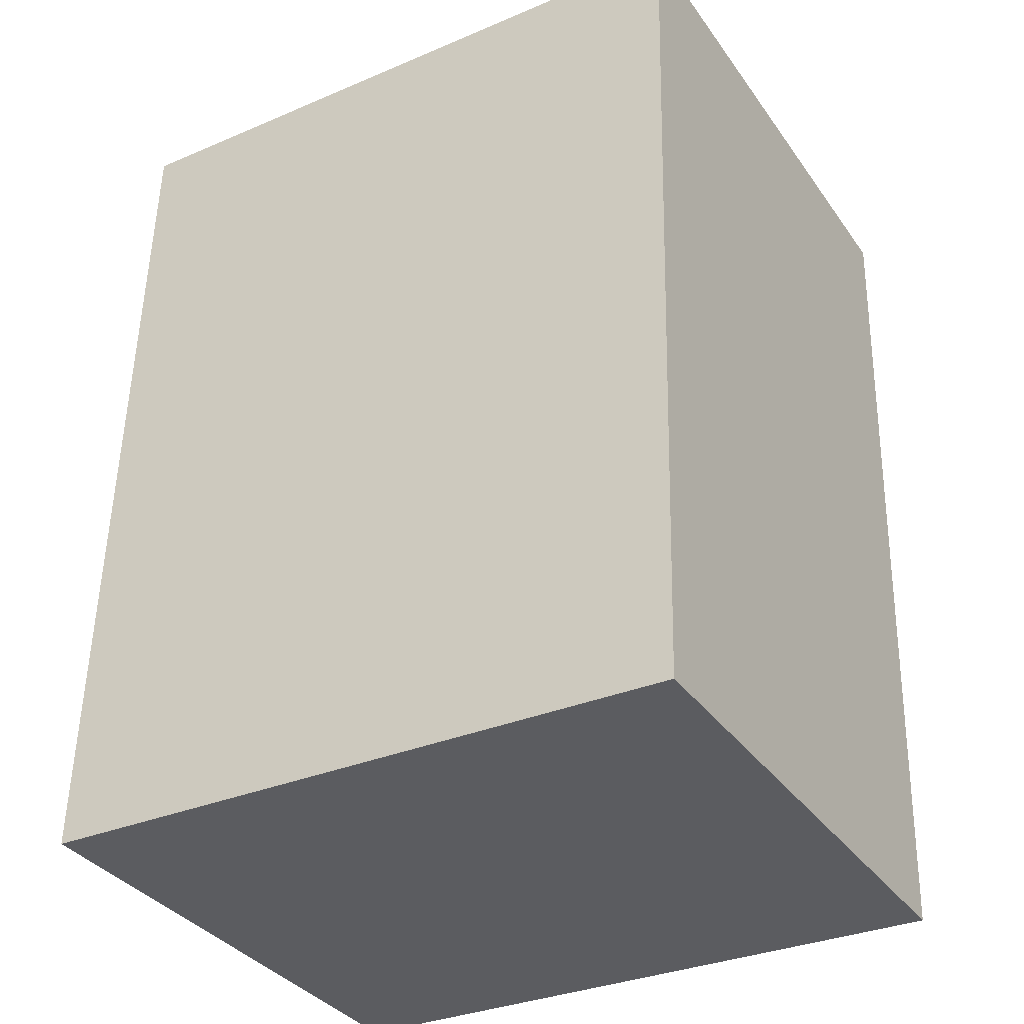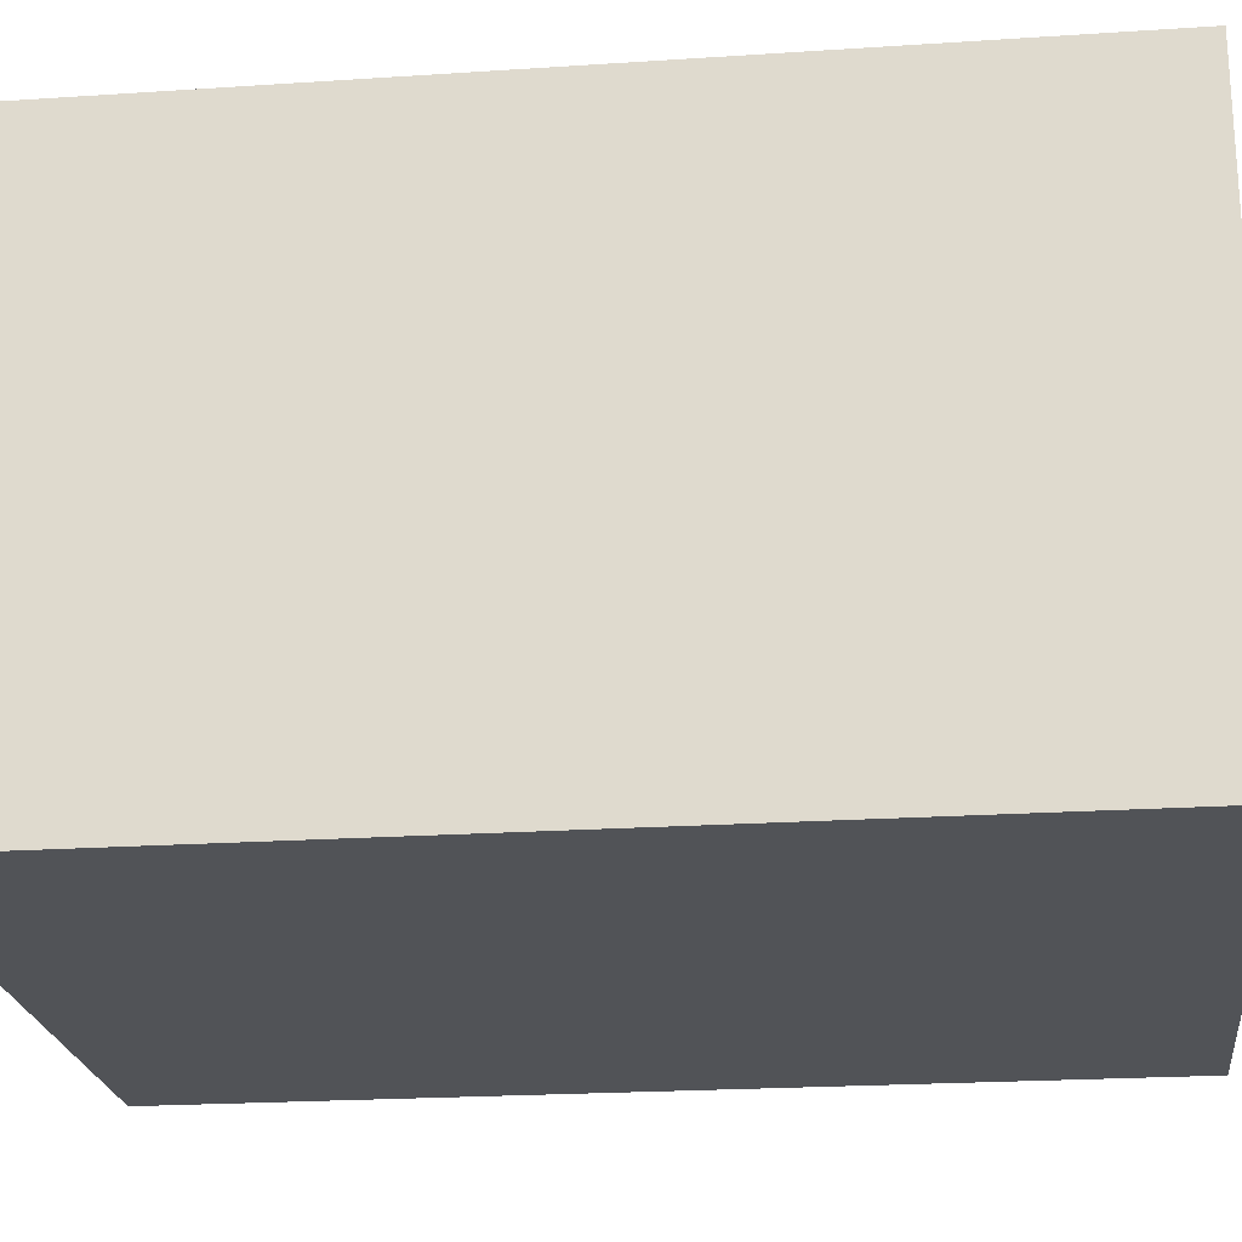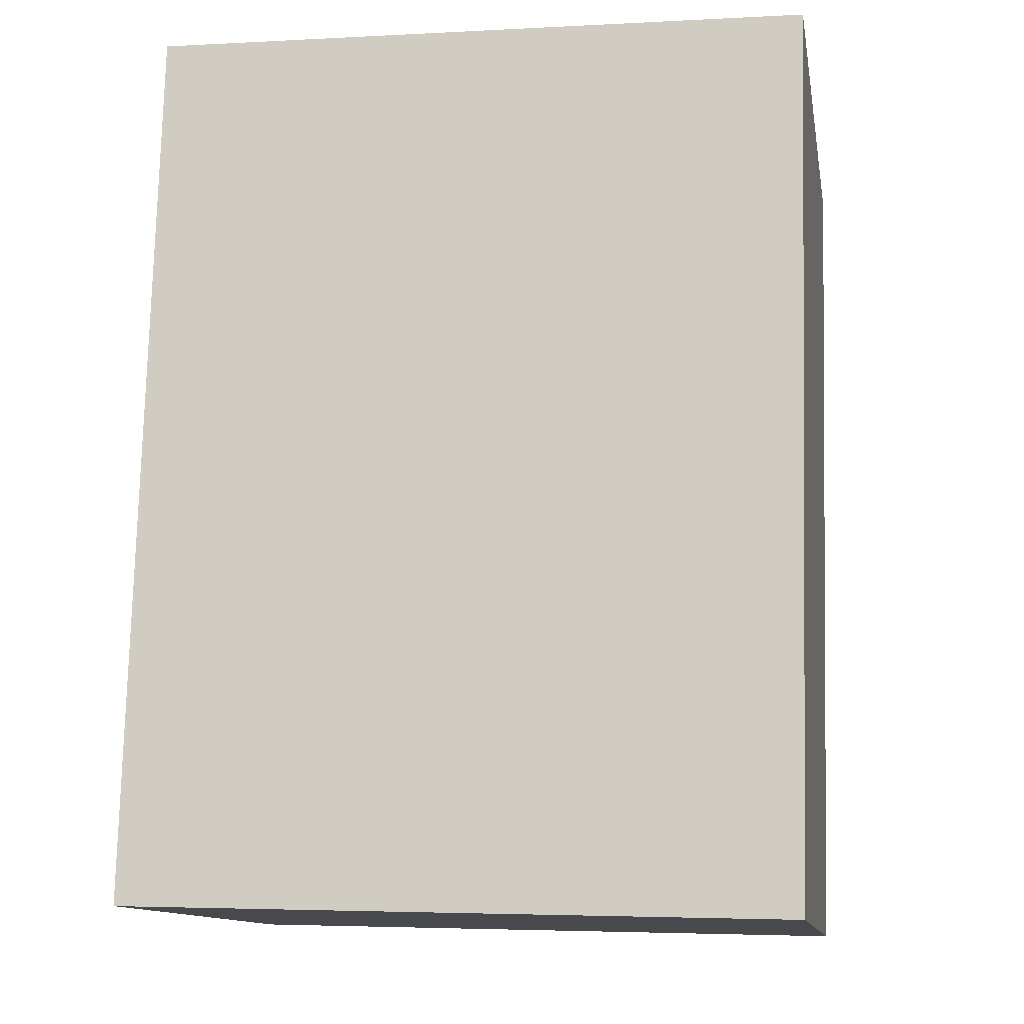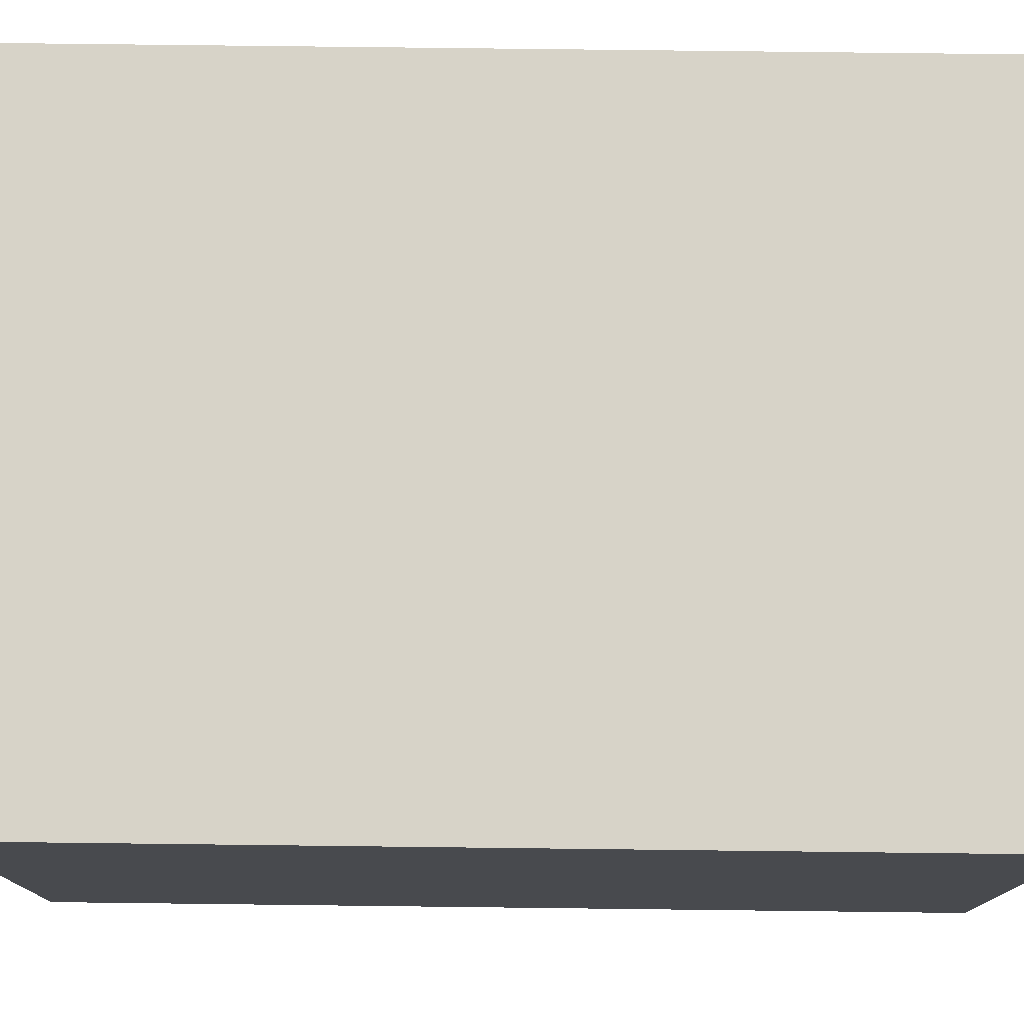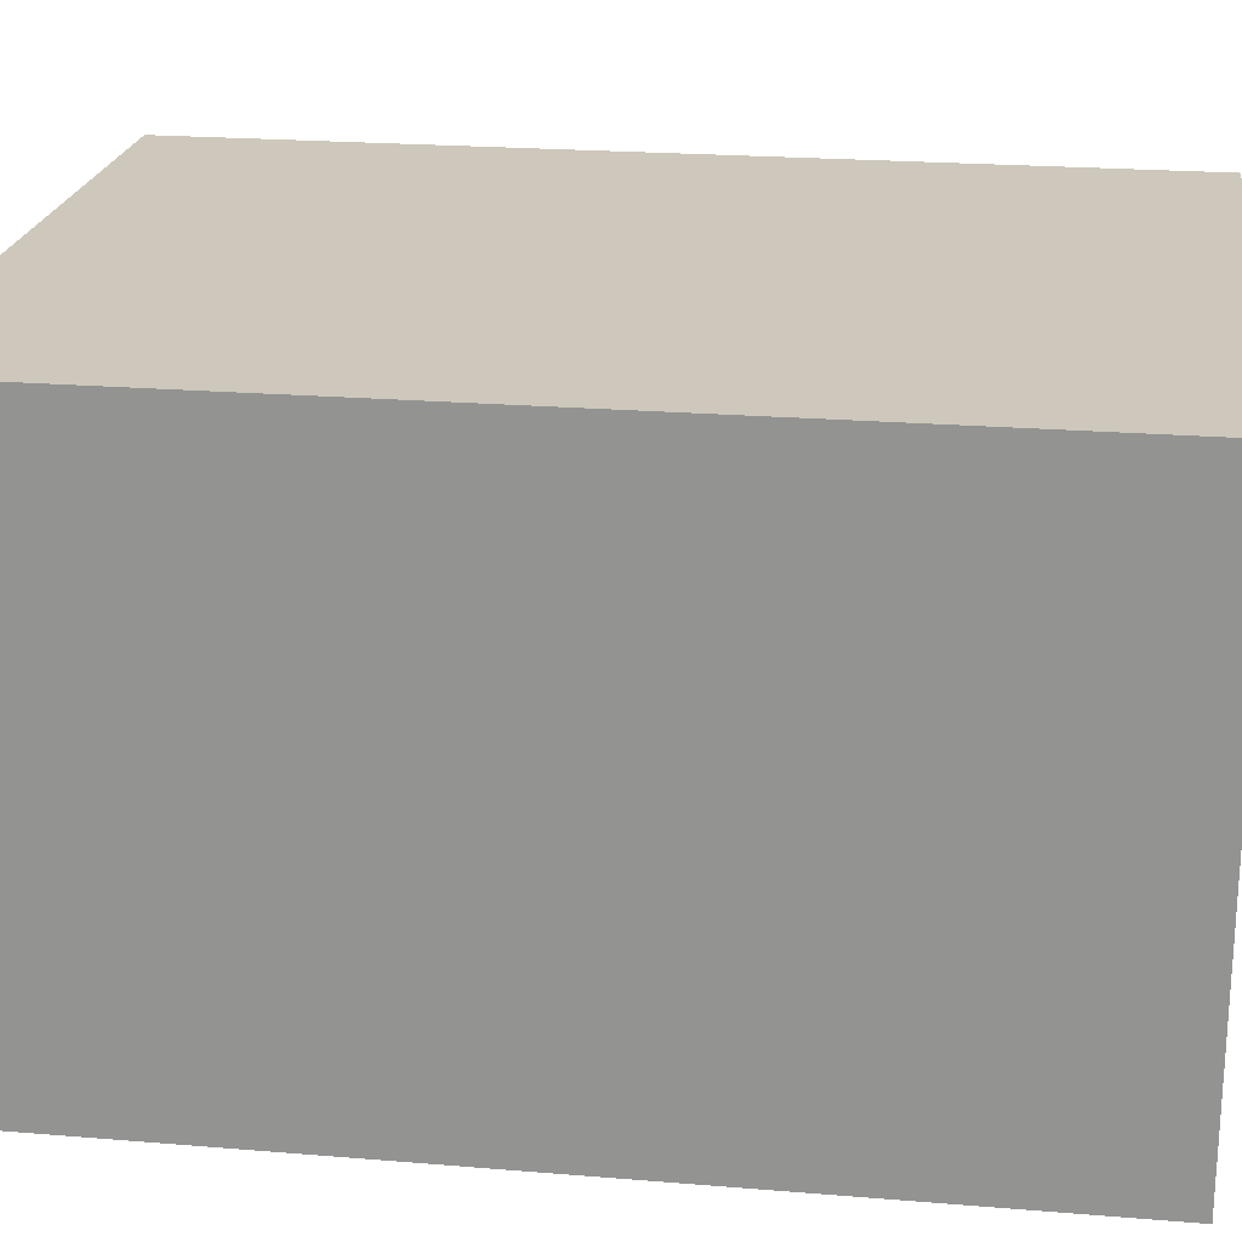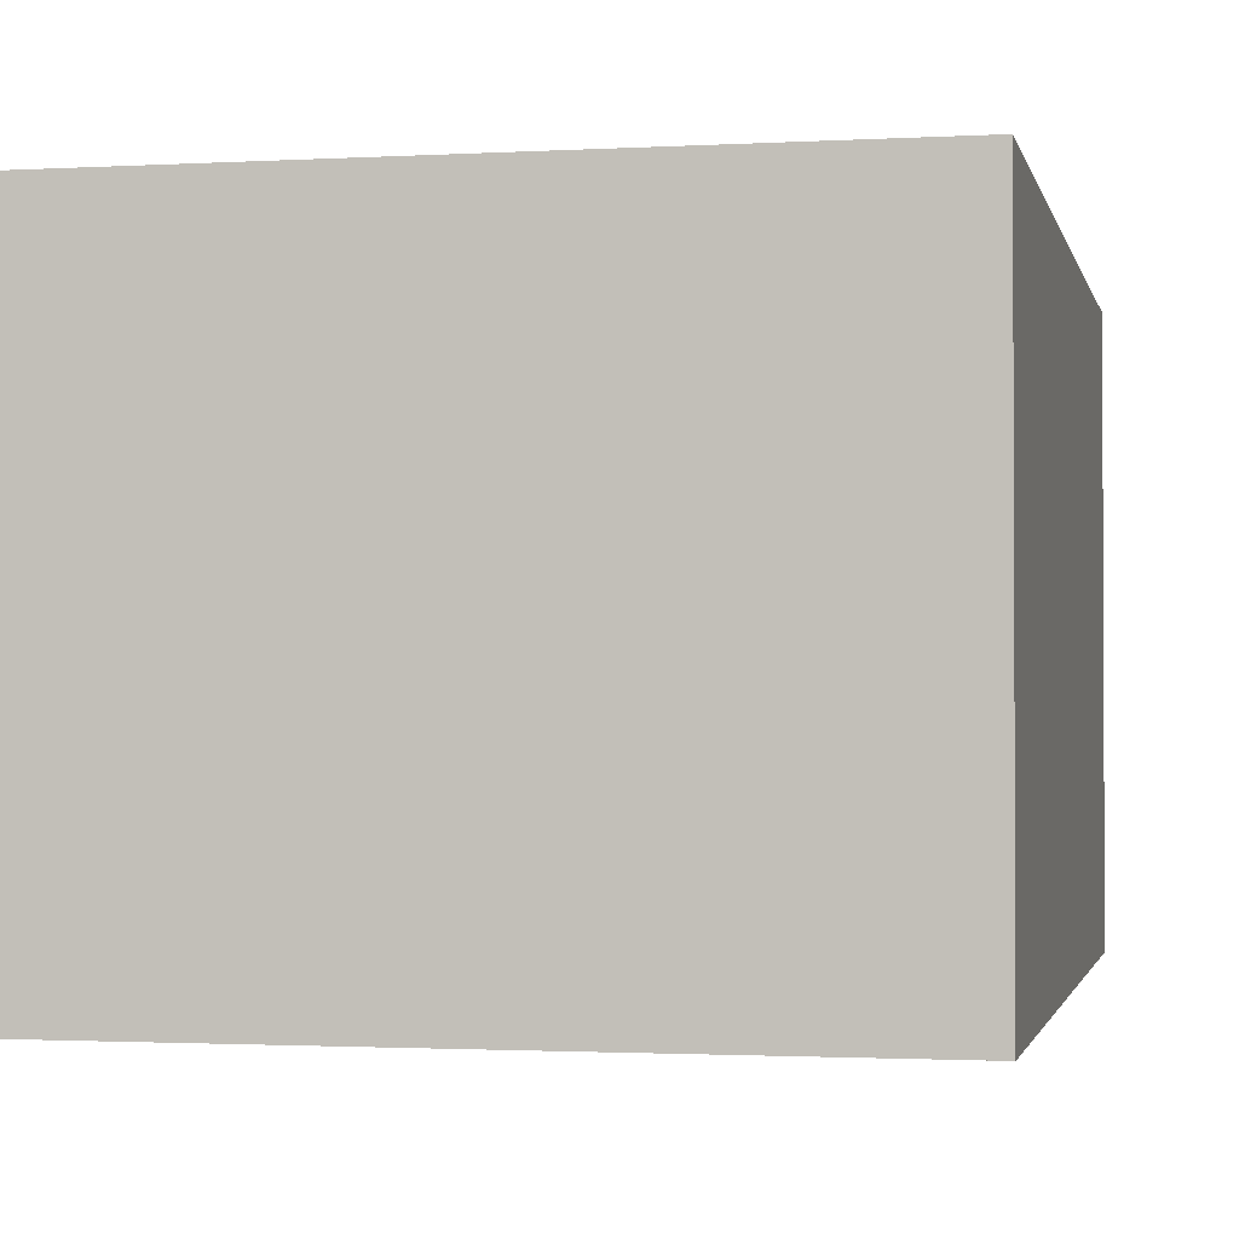
<metadata>
{"format":"obj","ext":"obj","renderer":"f3d","projection":"perspective","resolution":1024,"background":"white","views":[{"elev":-35.3,"azim":-149.4,"up":"+Z"},{"elev":-22.2,"azim":95.1,"up":"+Y"},{"elev":-12.4,"azim":-170.1,"up":"+Z"},{"elev":76.9,"azim":-90.8,"up":"+Y"},{"elev":21.8,"azim":-83.2,"up":"+Y"},{"elev":-1.6,"azim":-169.7,"up":"+Y"}]}
</metadata>
<code>
v  0.078 1.861 -3.015
v  2.246 1.861 0.058
v  2.324 1.861 -2.957
v  0 1.861 1.14e-16
v  2.324 1.811e-16 -2.957
v  0.078 1.846e-16 -3.015
v  0 0 0
v  2.246 -3.551e-18 0.058
g defaultobject
f 1 2 3
f 2 1 4
f 5 1 3
f 1 5 6
f 6 4 1
f 4 6 7
f 7 2 4
f 2 7 8
f 8 3 2
f 3 8 5
f 8 6 5
f 6 8 7

</code>
